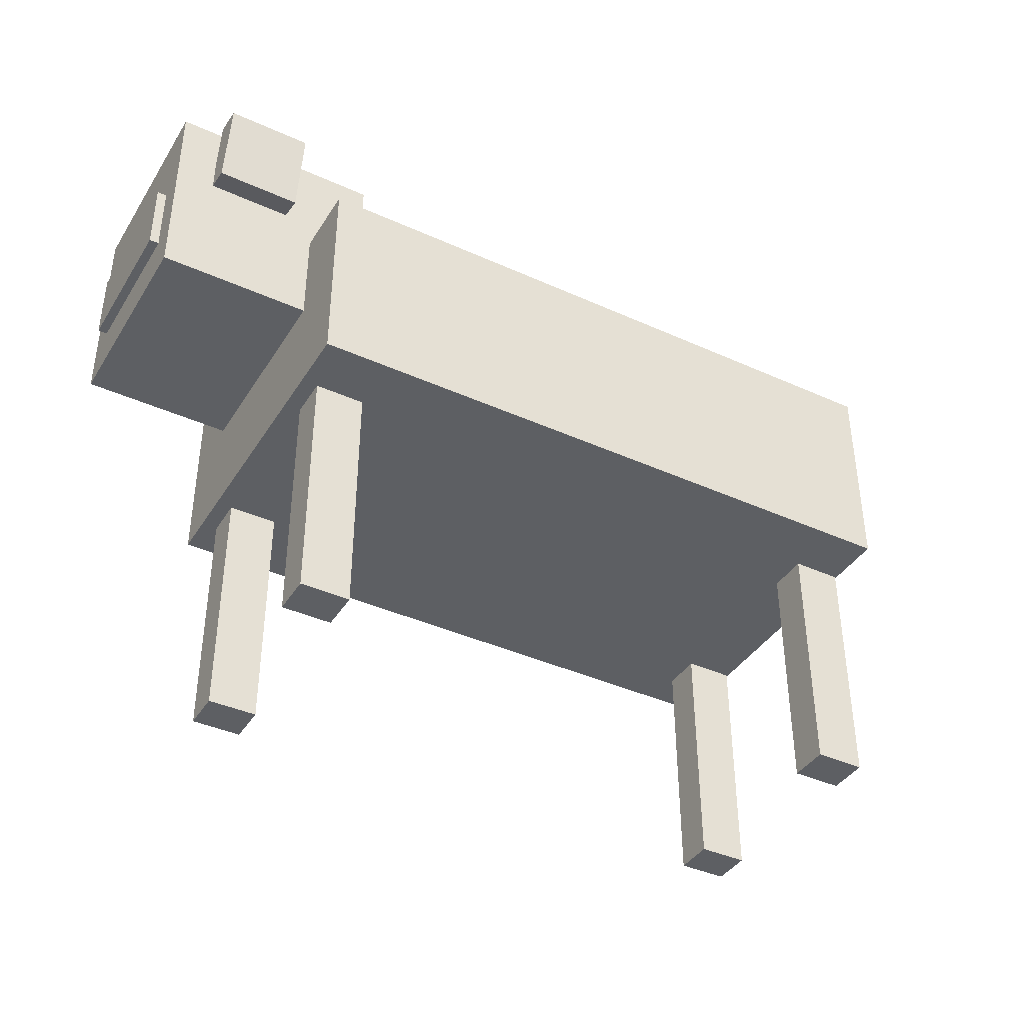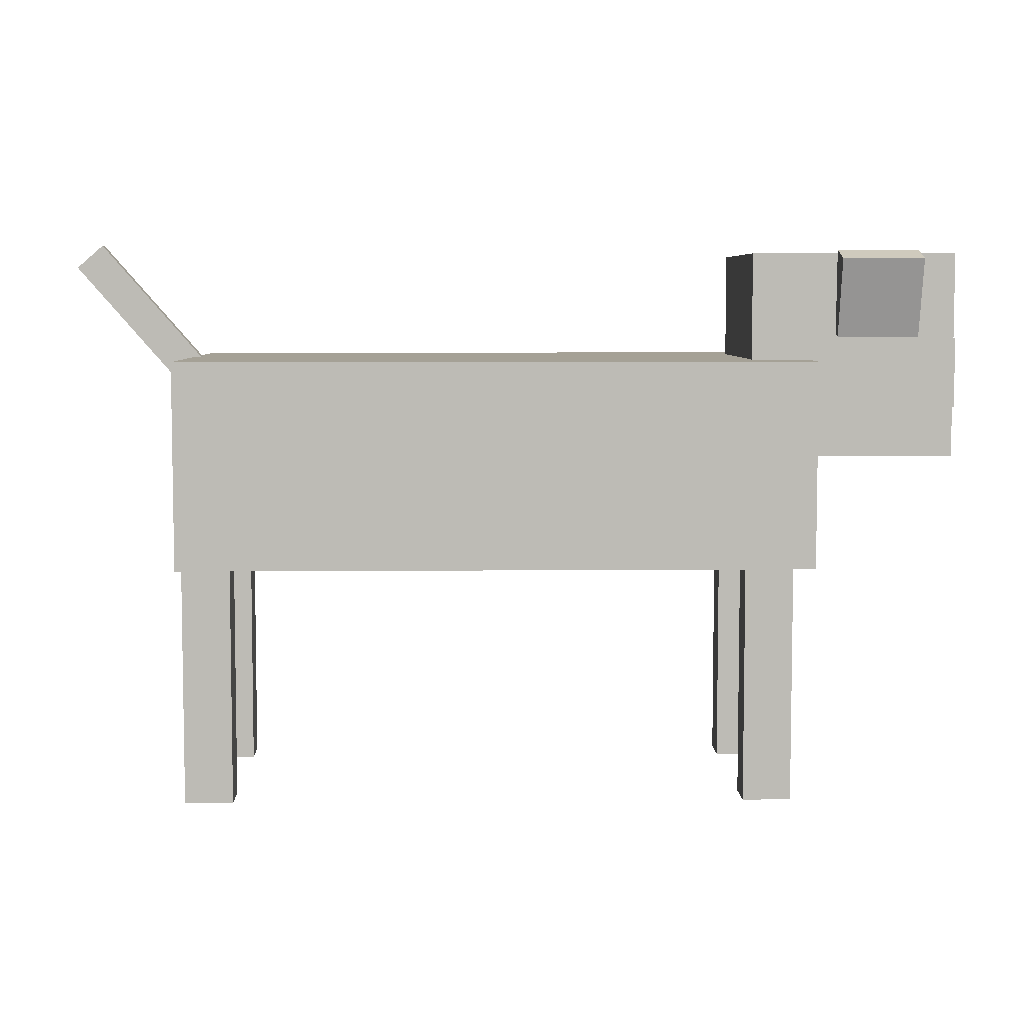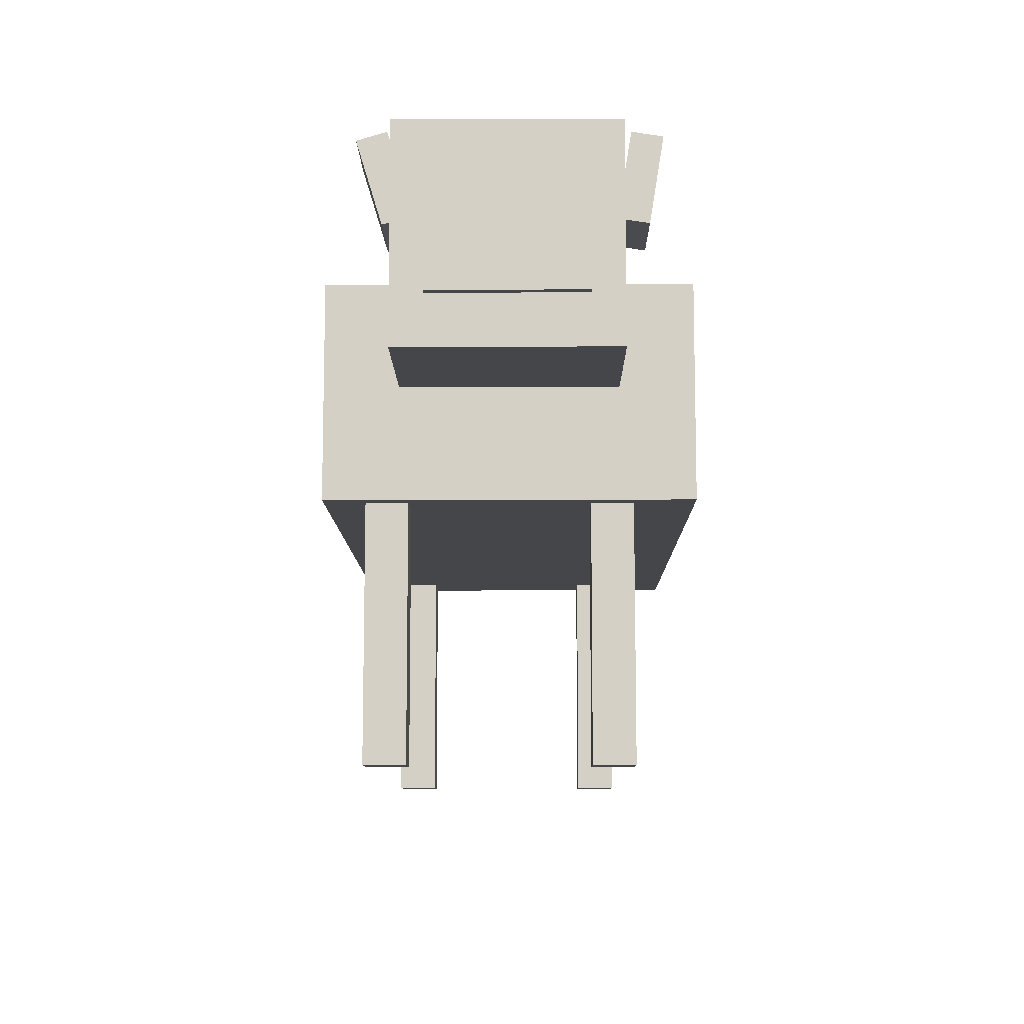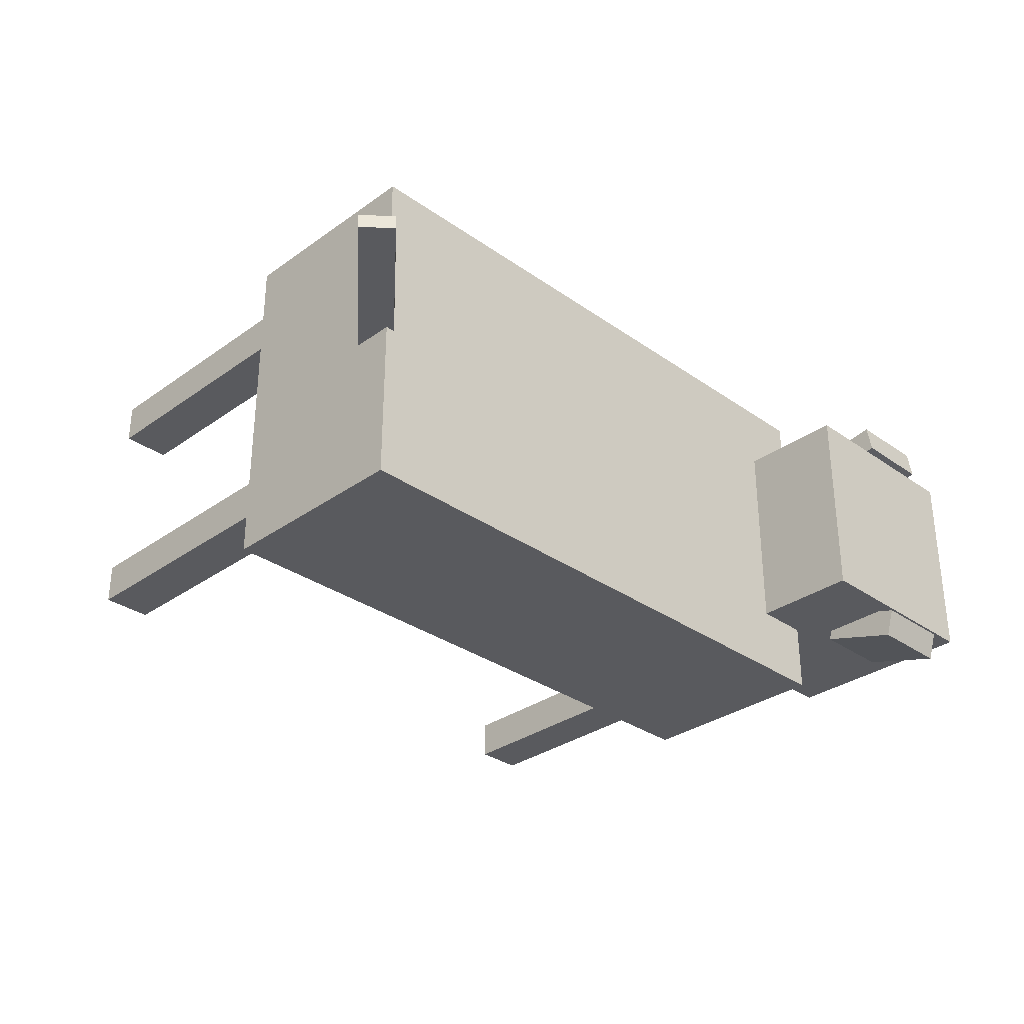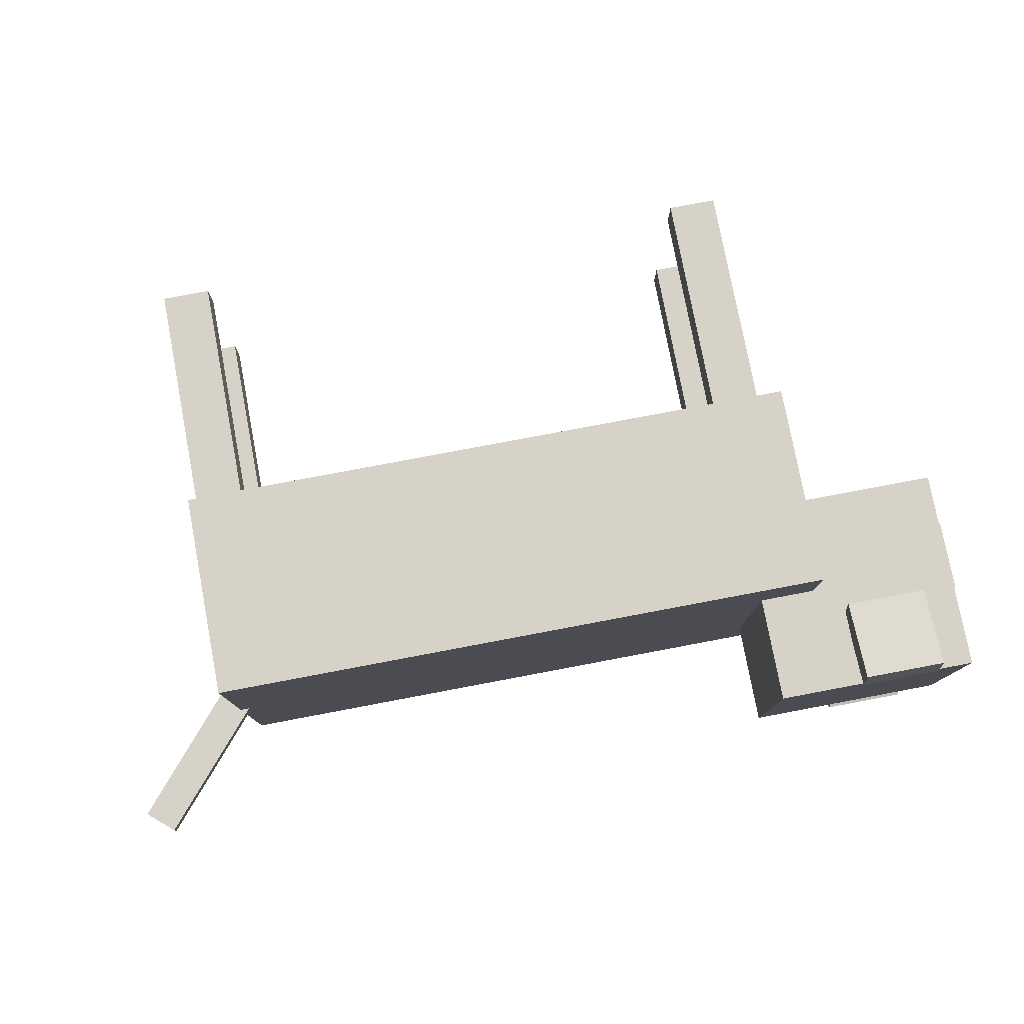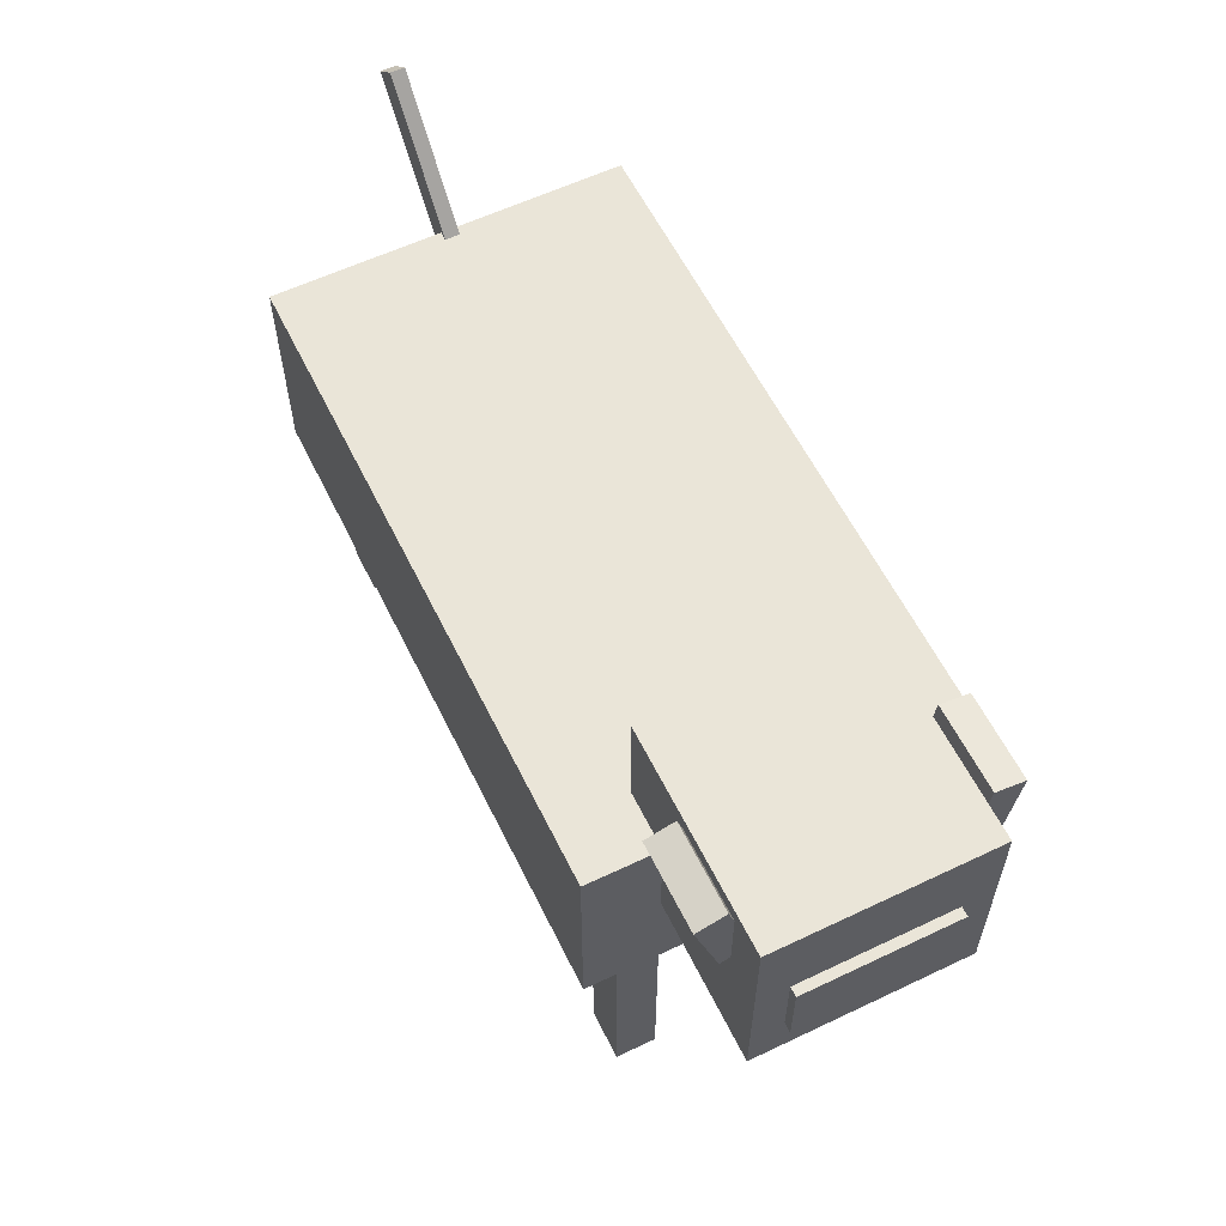
<metadata>
{"format":"obj","ext":"obj","renderer":"f3d","projection":"perspective","resolution":1024,"background":"white","views":[{"elev":-39.9,"azim":-29.2,"up":"+Y"},{"elev":6.0,"azim":178.5,"up":"+Y"},{"elev":-9.8,"azim":-89.5,"up":"+Y"},{"elev":-31.7,"azim":135.2,"up":"+Z"},{"elev":78.2,"azim":169.3,"up":"+Z"},{"elev":59.1,"azim":-116.1,"up":"+Y"}]}
</metadata>
<code>
o Cube.009
v 2.072 3.332 0.06874
v 3.386 4.841 0.06874
v 2.072 3.332 -0.06874
v 3.386 4.841 -0.06874
v 1.817 3.555 0.06874
v 3.13 5.063 0.06874
v 1.817 3.555 -0.06874
v 3.13 5.063 -0.06874
v -3.388 4.97 -1
v -3.388 2.97 -1
v -3.388 4.97 1
v -3.388 2.97 1
v -5.388 4.97 -1
v -5.388 2.97 -1
v -5.388 4.97 1
v -5.388 2.97 1
v -5.047 3.438 0.7104
v -5.047 4.134 0.7104
v -5.047 3.438 -0.7104
v -5.047 4.134 -0.7104
v -5.477 3.438 0.7104
v -5.477 4.134 0.7104
v -5.477 3.438 -0.7104
v -5.477 4.134 -0.7104
v -5.014 4.162 1.228
v -5.014 4.207 0.9481
v -5.014 4.947 1.354
v -5.014 4.992 1.074
v -4.219 4.162 1.228
v -4.219 4.207 0.9481
v -4.219 4.947 1.354
v -4.219 4.992 1.074
v -5.014 4.238 -0.822
v -5.014 4.155 -1.093
v -5.014 4.999 -1.054
v -5.014 4.916 -1.325
v -4.219 4.238 -0.822
v -4.219 4.155 -1.093
v -4.219 4.999 -1.054
v -4.219 4.916 -1.325
v 2.232 1.928 1.684
v 2.232 3.928 1.684
v 2.232 1.928 -1.684
v 2.232 3.928 -1.684
v -3.936 1.928 1.684
v -3.936 3.928 1.684
v -3.936 1.928 -1.684
v -3.936 3.928 -1.684
v -3.78 -0.4312 0.7403
v -3.78 2.254 0.7403
v -3.78 -0.4312 1.128
v -3.78 2.254 1.128
v -3.308 -0.4312 0.7403
v -3.308 2.254 0.7403
v -3.308 -0.4312 1.128
v -3.308 2.254 1.128
v -3.78 -0.4312 -1.304
v -3.78 2.254 -1.304
v -3.78 -0.4312 -0.9159
v -3.78 2.254 -0.9159
v -3.308 -0.4312 -1.304
v -3.308 2.254 -1.304
v -3.308 -0.4312 -0.9159
v -3.308 2.254 -0.9159
v 1.747 -0.4312 0.7403
v 1.747 2.254 0.7403
v 1.747 -0.4312 1.128
v 1.747 2.254 1.128
v 2.219 -0.4312 0.7403
v 2.219 2.254 0.7403
v 2.219 -0.4312 1.128
v 2.219 2.254 1.128
v 1.747 -0.4312 -1.304
v 1.747 2.254 -1.304
v 1.747 -0.4312 -0.9159
v 1.747 2.254 -0.9159
v 2.219 -0.4312 -1.304
v 2.219 2.254 -1.304
v 2.219 -0.4312 -0.9159
v 2.219 2.254 -0.9159
f 2 1 3
f 4 3 7
f 8 7 5
f 6 5 1
f 7 3 1
f 4 8 6
f 13 9 11
f 11 12 16
f 15 16 14
f 10 14 16
f 9 10 12
f 14 10 9
f 18 17 19
f 20 19 23
f 24 23 21
f 21 17 18
f 23 19 17
f 20 24 22
f 25 27 28
f 27 31 32
f 32 31 29
f 30 29 25
f 31 27 25
f 32 30 26
f 34 33 35
f 36 35 39
f 39 37 38
f 37 33 34
f 39 35 33
f 40 38 34
f 42 41 43
f 44 43 47
f 48 47 45
f 45 41 42
f 47 43 41
f 44 48 46
f 50 49 51
f 51 55 56
f 56 55 53
f 54 53 49
f 55 51 49
f 52 56 54
f 58 57 59
f 59 63 64
f 64 63 61
f 62 61 57
f 63 59 57
f 60 64 62
f 66 65 67
f 67 71 72
f 72 71 69
f 70 69 65
f 71 67 65
f 68 72 70
f 74 73 75
f 75 79 80
f 80 79 77
f 78 77 73
f 79 75 73
f 76 80 78
f 2 3 4
f 4 7 8
f 8 5 6
f 6 1 2
f 7 1 5
f 4 6 2
f 13 11 15
f 11 16 15
f 15 14 13
f 10 16 12
f 9 12 11
f 14 9 13
f 18 19 20
f 20 23 24
f 24 21 22
f 21 18 22
f 23 17 21
f 20 22 18
f 25 28 26
f 27 32 28
f 32 29 30
f 30 25 26
f 31 25 29
f 32 26 28
f 34 35 36
f 36 39 40
f 39 38 40
f 37 34 38
f 39 33 37
f 40 34 36
f 42 43 44
f 44 47 48
f 48 45 46
f 45 42 46
f 47 41 45
f 44 46 42
f 50 51 52
f 51 56 52
f 56 53 54
f 54 49 50
f 55 49 53
f 52 54 50
f 58 59 60
f 59 64 60
f 64 61 62
f 62 57 58
f 63 57 61
f 60 62 58
f 66 67 68
f 67 72 68
f 72 69 70
f 70 65 66
f 71 65 69
f 68 70 66
f 74 75 76
f 75 80 76
f 80 77 78
f 78 73 74
f 79 73 77
f 76 78 74

</code>
